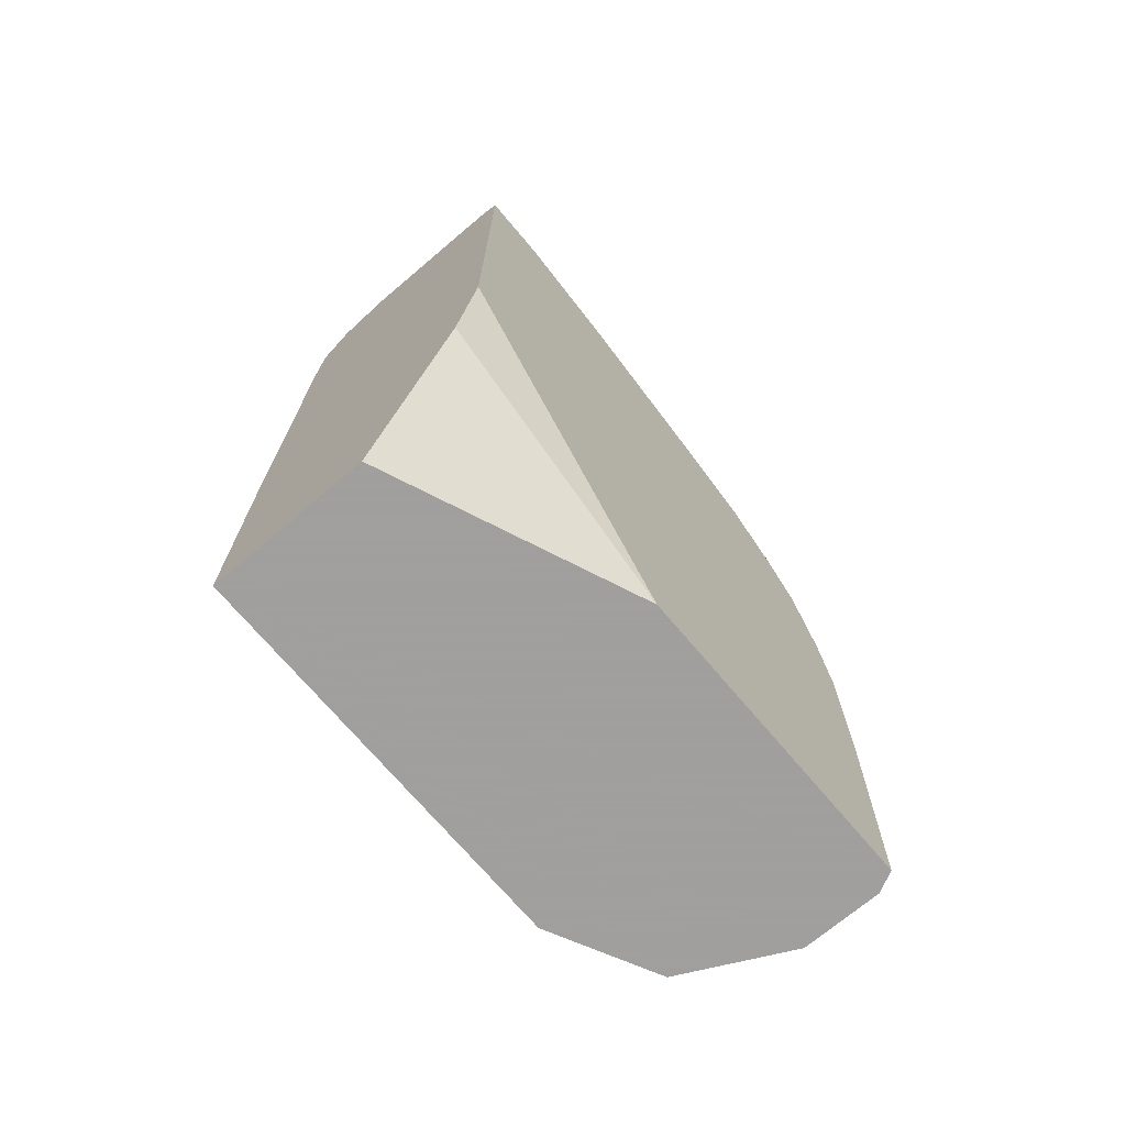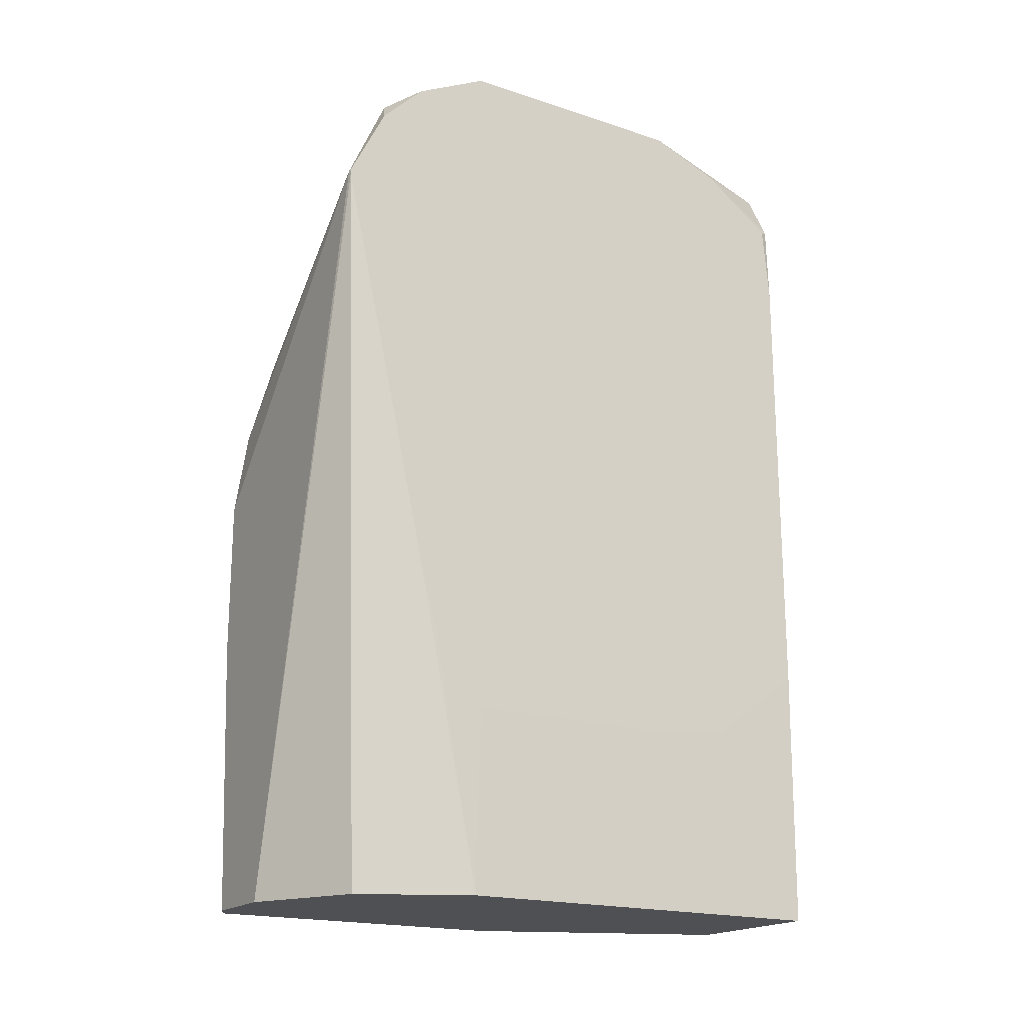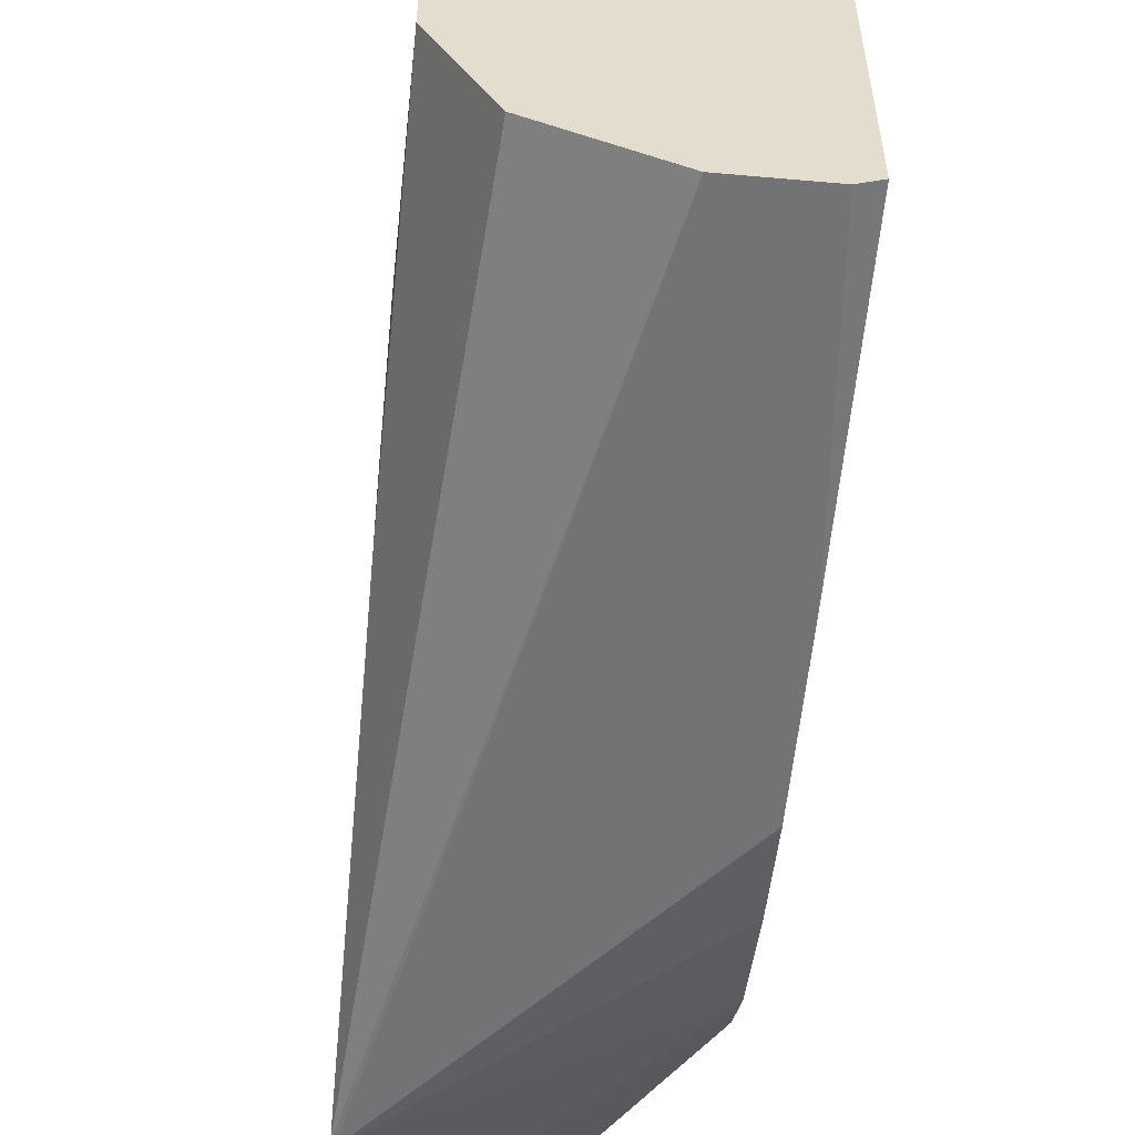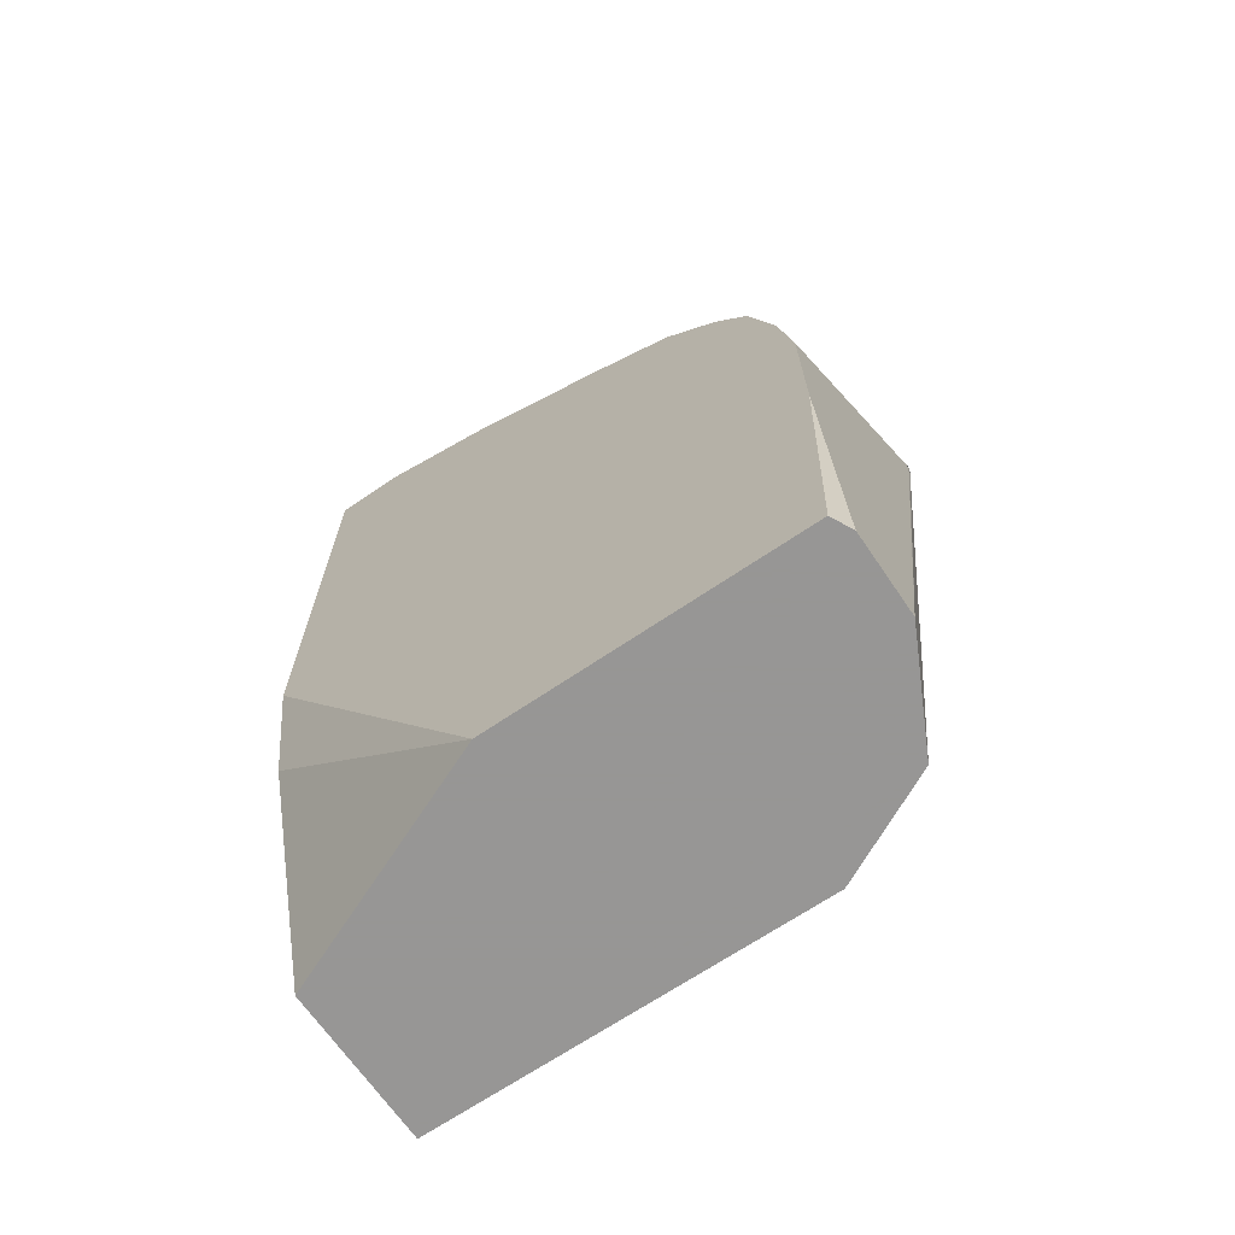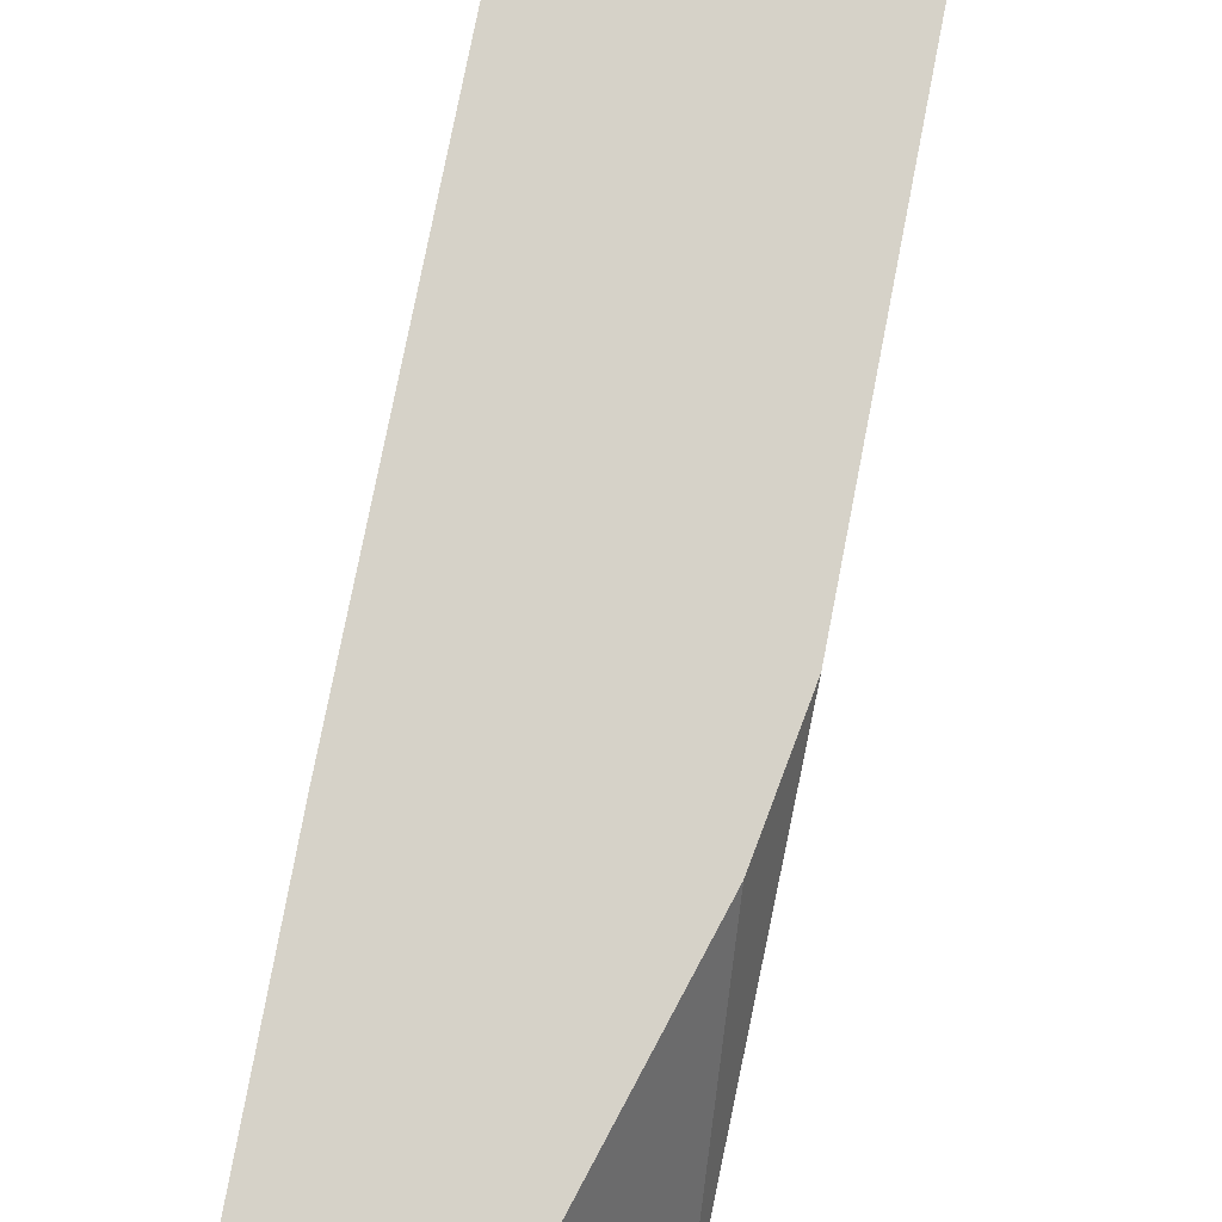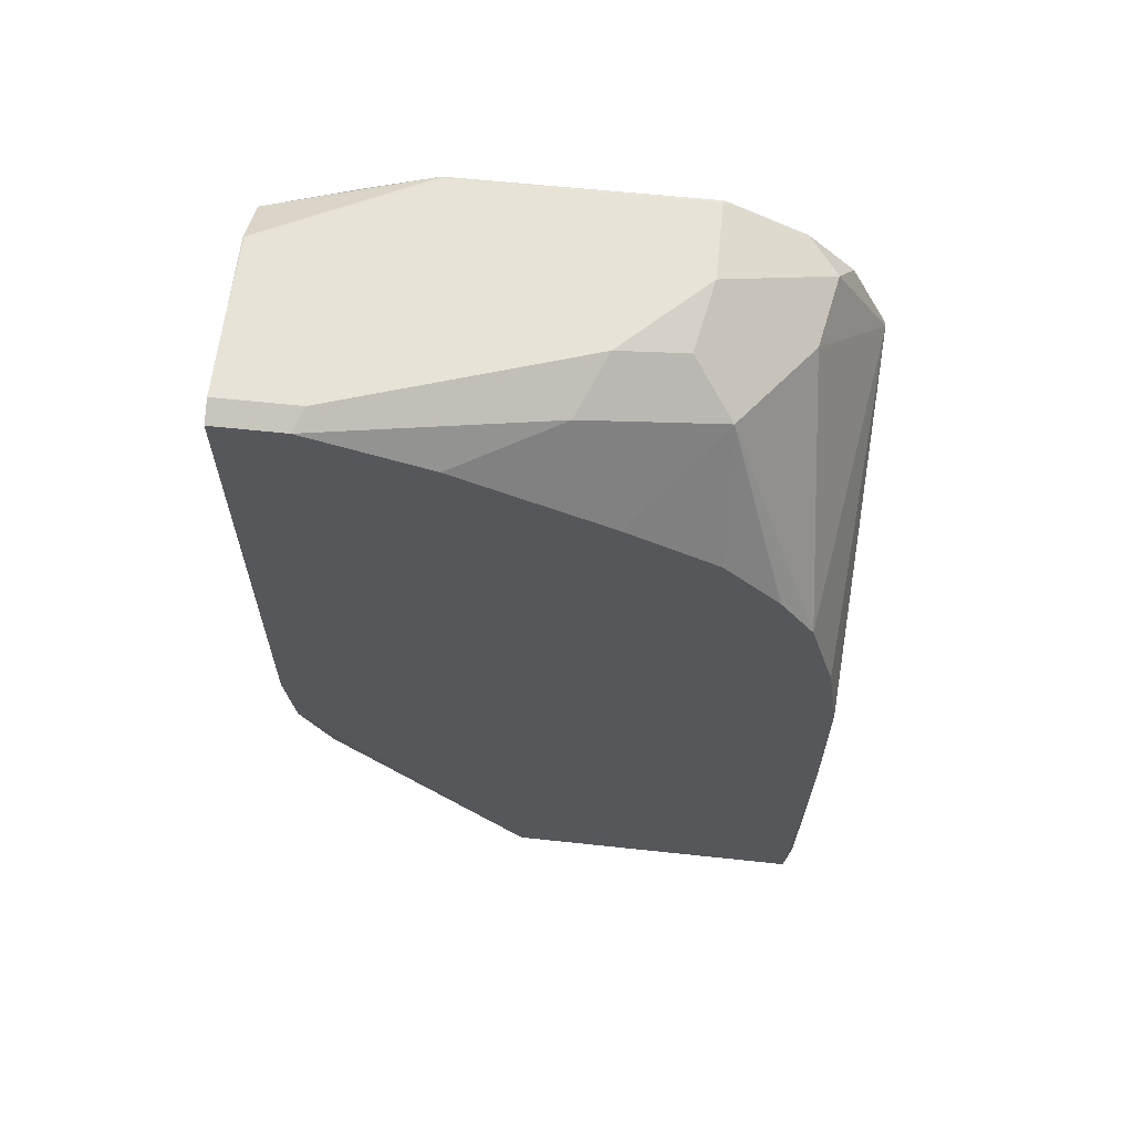
<metadata>
{"format":"obj","ext":"obj","renderer":"f3d","projection":"perspective","resolution":1024,"background":"white","views":[{"elev":-71.5,"azim":-139.8,"up":"+Z"},{"elev":-18.9,"azim":58.3,"up":"+Z"},{"elev":-55.9,"azim":174.7,"up":"+Y"},{"elev":-67.8,"azim":-55.7,"up":"+Z"},{"elev":78.2,"azim":-168.9,"up":"+Y"},{"elev":62.4,"azim":-83.8,"up":"+Z"}]}
</metadata>
<code>
v 0.1306 -0.4567 -0.007645
v 0.1306 -0.6203 -0.007645
v 0.06531 -0.4567 -0.007645
v 0.1318 -0.4567 0.1004
v 0.1318 -0.4959 0.07149
v 0.1318 -0.5249 0.06779
v 0.1223 -0.637 -0.007645
v 0.1318 -0.6191 0.06779
v 0.1318 -0.6408 0.09838
v 0.1318 -0.6482 0.1258
v 0.02416 -0.5551 -0.007645
v 0.03266 -0.4567 0.09798
v 0.1318 -0.4567 0.2914
v 0.1114 -0.6588 -0.007645
v 0.1088 -0.6639 -0.007645
v 0.1318 -0.6853 0.2924
v 0.02416 -0.6814 -0.007645
v 0.02416 -0.4567 0.1476
v 0.1306 -0.4567 0.326
v 0.1318 -0.4596 0.3253
v 0.08706 -0.6748 -0.007645
v 0.1318 -0.6854 0.2938
v 0.1306 -0.6856 0.2938
v 0.06531 -0.6856 -0.007645
v 0.0704 -0.6831 -0.007645
v 0.03266 -0.6856 -0.007645
v 0.02416 -0.6856 0.1065
v 0.02416 -0.4567 0.3549
v 0.1305 -0.4567 0.3265
v 0.1318 -0.491 0.3472
v 0.1318 -0.6844 0.2963
v 0.1318 -0.6699 0.3253
v 0.1197 -0.6639 0.3374
v 0.0925 -0.6584 0.3319
v 0.02416 -0.6694 0.2451
v 0.02416 -0.6803 0.2071
v 0.02416 -0.6856 0.1718
v 0.02416 -0.4855 0.3549
v 0.0318 -0.4567 0.3587
v 0.1197 -0.4567 0.348
v 0.1196 -0.4567 0.3483
v 0.1318 -0.5212 0.3585
v 0.1318 -0.6518 0.3434
v 0.09795 -0.6203 0.3591
v 0.05442 -0.6312 0.3374
v 0.02416 -0.6563 0.2648
v 0.04354 -0.5768 0.3482
v 0.03266 -0.4898 0.3591
v 0.02416 -0.51 0.3467
v 0.03266 -0.4567 0.3591
v 0.09837 -0.4567 0.3589
v 0.1306 -0.5224 0.3591
v 0.1318 -0.6203 0.3589
v 0.1318 -0.6228 0.3579
v 0.1306 -0.6203 0.3591
v 0.06531 -0.5877 0.3591
v 0.07075 -0.6149 0.3537
v 0.04898 -0.604 0.3428
v 0.02416 -0.5962 0.3095
v 0.02416 -0.6224 0.2955
v 0.02416 -0.6326 0.29
v 0.02416 -0.6553 0.2662
v 0.02416 -0.5345 0.3386
v 0.06531 -0.4567 0.3591
v 0.09795 -0.4567 0.359
v 0.09795 -0.4571 0.3591
f 35 45 46
f 23 37 27
f 23 27 26
f 23 26 24
f 28 38 39
f 29 40 30
f 30 41 42
f 32 43 33
f 33 43 44
f 34 44 45
f 34 45 35
f 23 36 37
f 30 40 41
f 33 44 34
f 20 29 30
f 23 34 35
f 23 33 34
f 23 32 33
f 23 31 32
f 22 31 23
f 15 16 21
f 19 29 20
f 17 26 27
f 16 25 21
f 16 24 25
f 16 23 24
f 64 66 65
f 38 47 48
f 23 35 36
f 38 48 39
f 45 60 61
f 39 48 50
f 13 19 20
f 53 55 54
f 52 55 53
f 51 66 52
f 51 65 66
f 47 58 56
f 47 59 58
f 47 63 59
f 47 49 63
f 47 56 48
f 45 56 58
f 45 57 56
f 45 62 46
f 45 61 62
f 45 59 60
f 45 58 59
f 44 57 45
f 44 56 57
f 44 48 56
f 44 50 48
f 44 64 50
f 44 66 64
f 44 52 66
f 44 55 52
f 43 55 44
f 43 54 55
f 42 52 53
f 42 51 52
f 41 51 42
f 38 49 47
f 11 18 12
f 16 22 23
f 11 38 28
f 2 8 9
f 1 8 2
f 1 6 8
f 1 5 6
f 1 4 5
f 1 13 4
f 1 19 13
f 1 29 19
f 1 40 29
f 1 41 40
f 1 51 41
f 1 65 51
f 1 64 65
f 1 39 50
f 1 28 39
f 1 18 28
f 1 12 18
f 1 3 12
f 1 11 3
f 1 17 11
f 1 26 17
f 1 24 26
f 1 25 24
f 1 21 25
f 1 15 21
f 1 14 15
f 1 7 14
f 1 2 7
f 11 28 18
f 2 9 10
f 2 10 7
f 1 50 64
f 4 13 20
f 11 49 38
f 3 11 12
f 11 63 49
f 11 59 63
f 11 60 59
f 11 61 60
f 11 62 61
f 11 46 62
f 11 35 46
f 11 37 36
f 11 27 37
f 11 17 27
f 10 16 15
f 10 15 14
f 7 10 14
f 11 36 35
f 4 30 42
f 4 6 5
f 4 42 53
f 4 53 54
f 4 54 43
f 4 20 30
f 4 32 31
f 4 43 32
f 4 22 16
f 4 16 10
f 4 10 9
f 4 9 8
f 4 8 6
f 4 31 22

</code>
